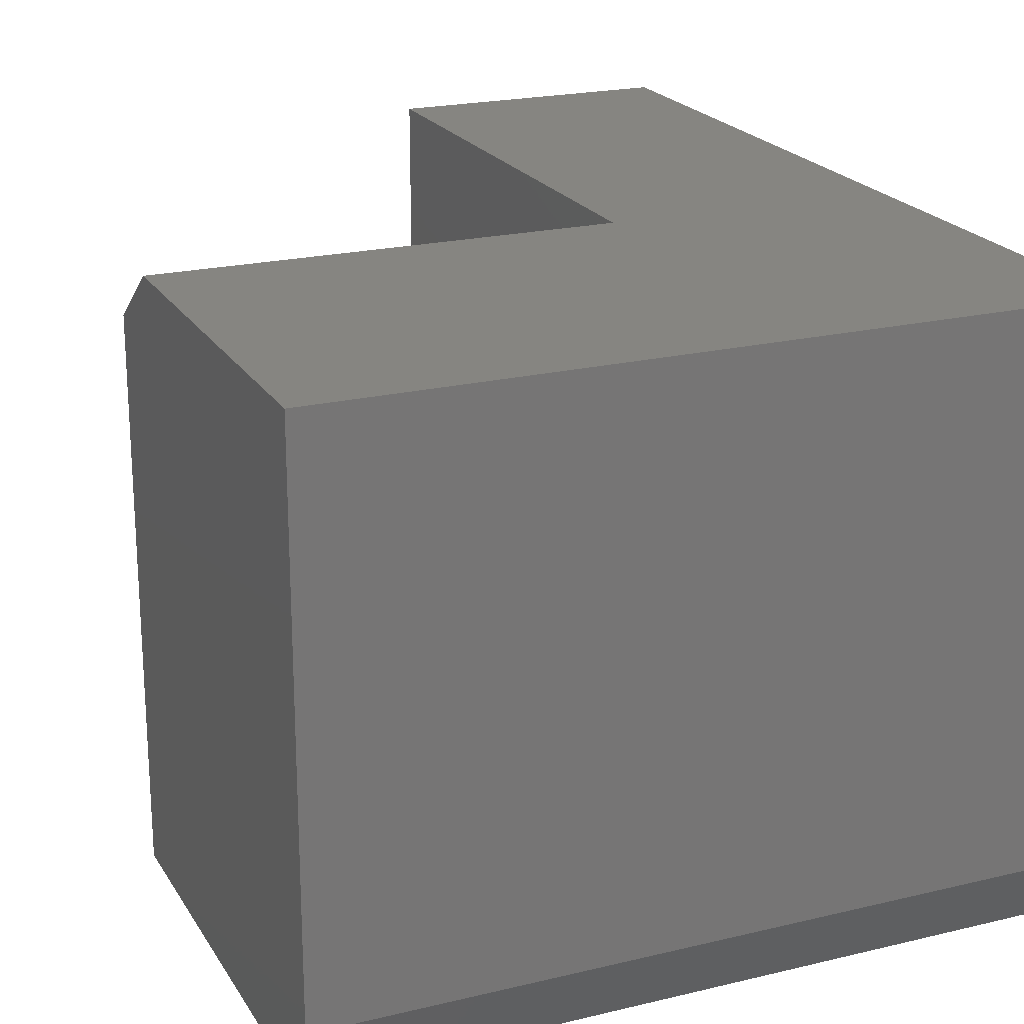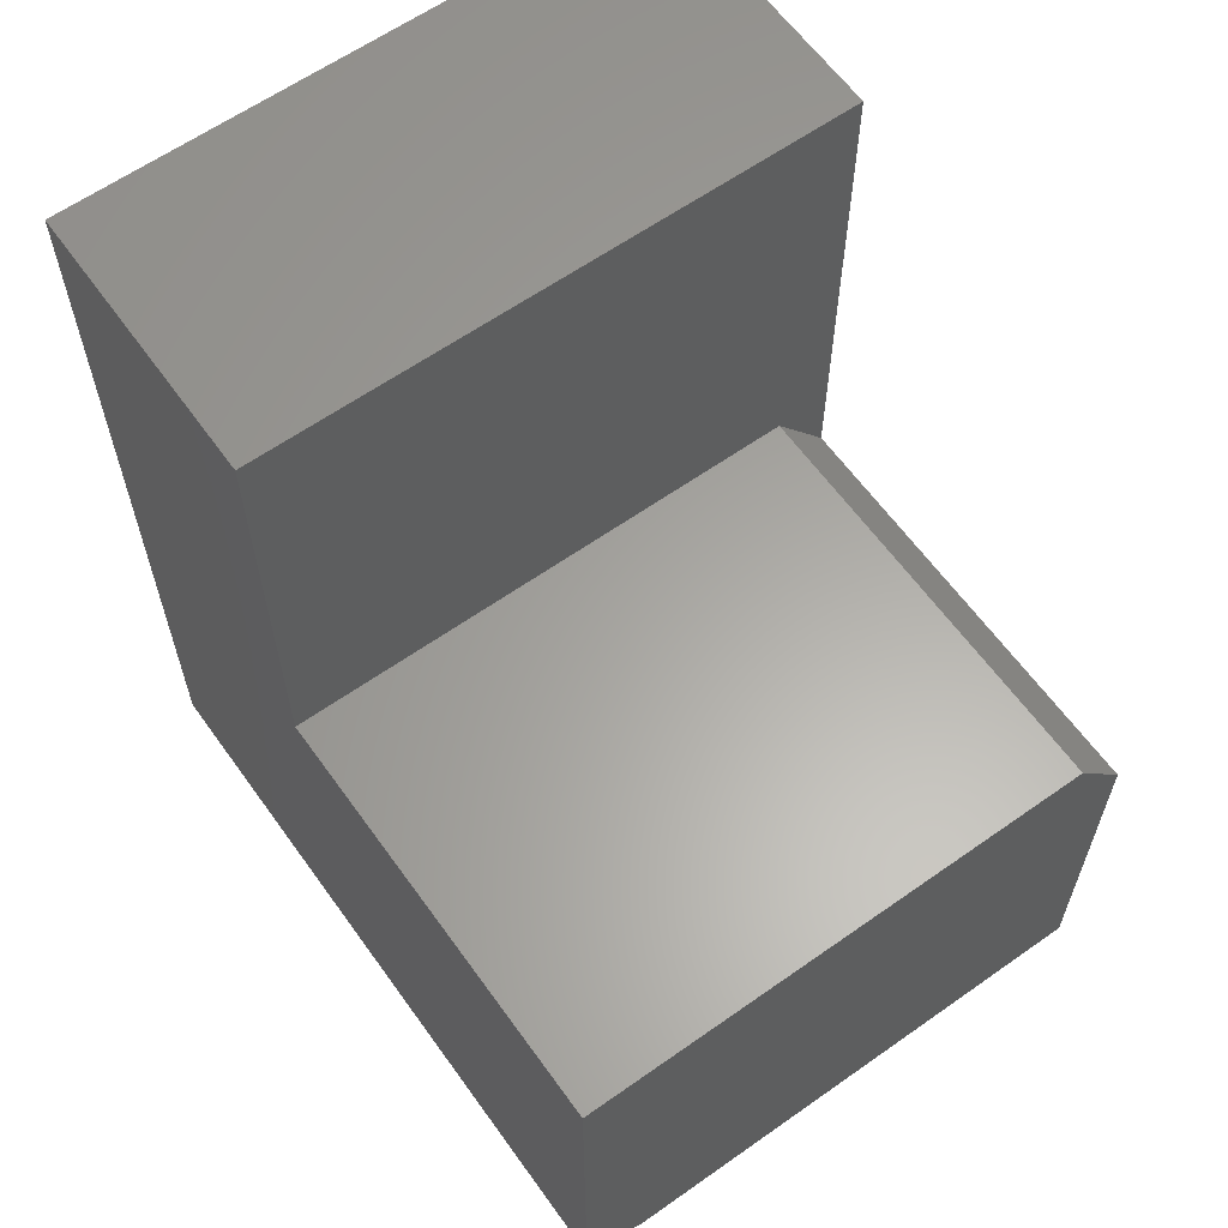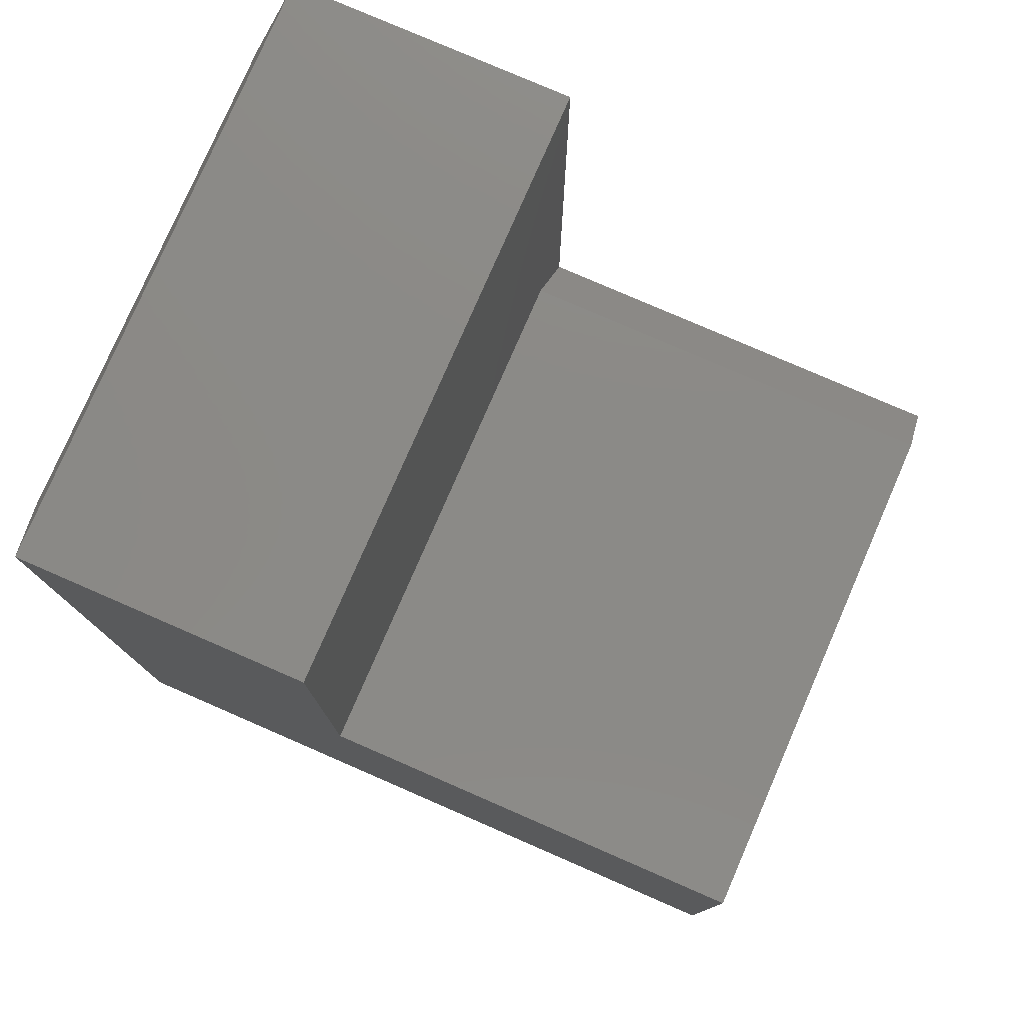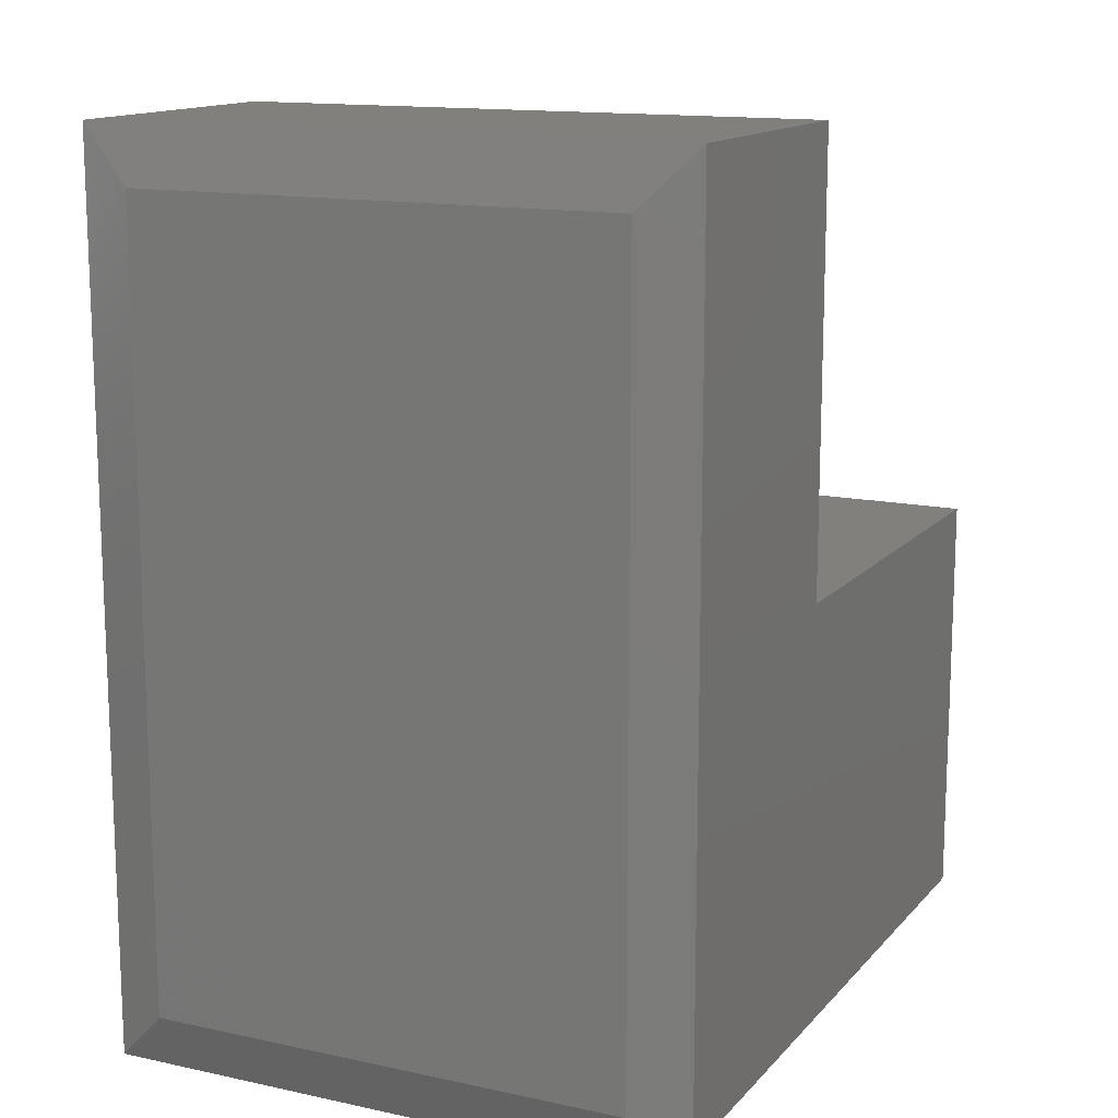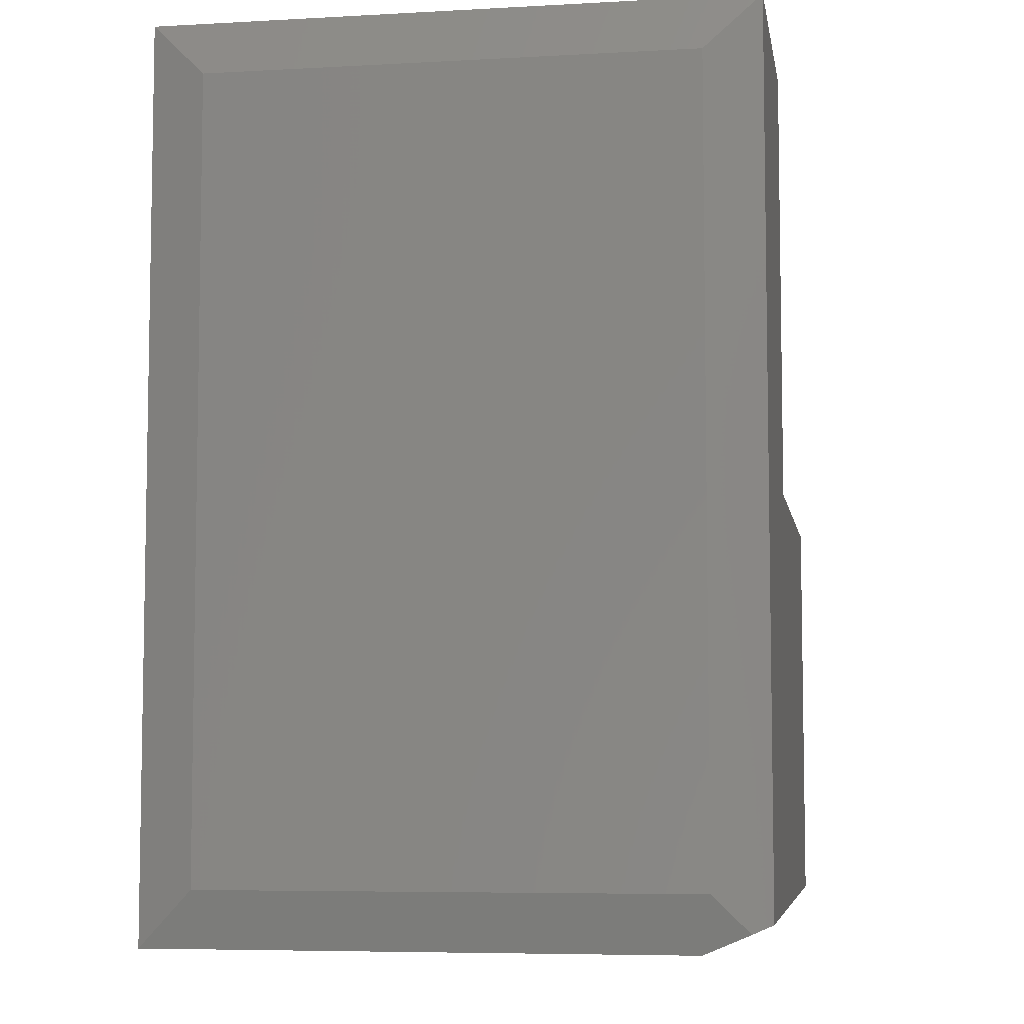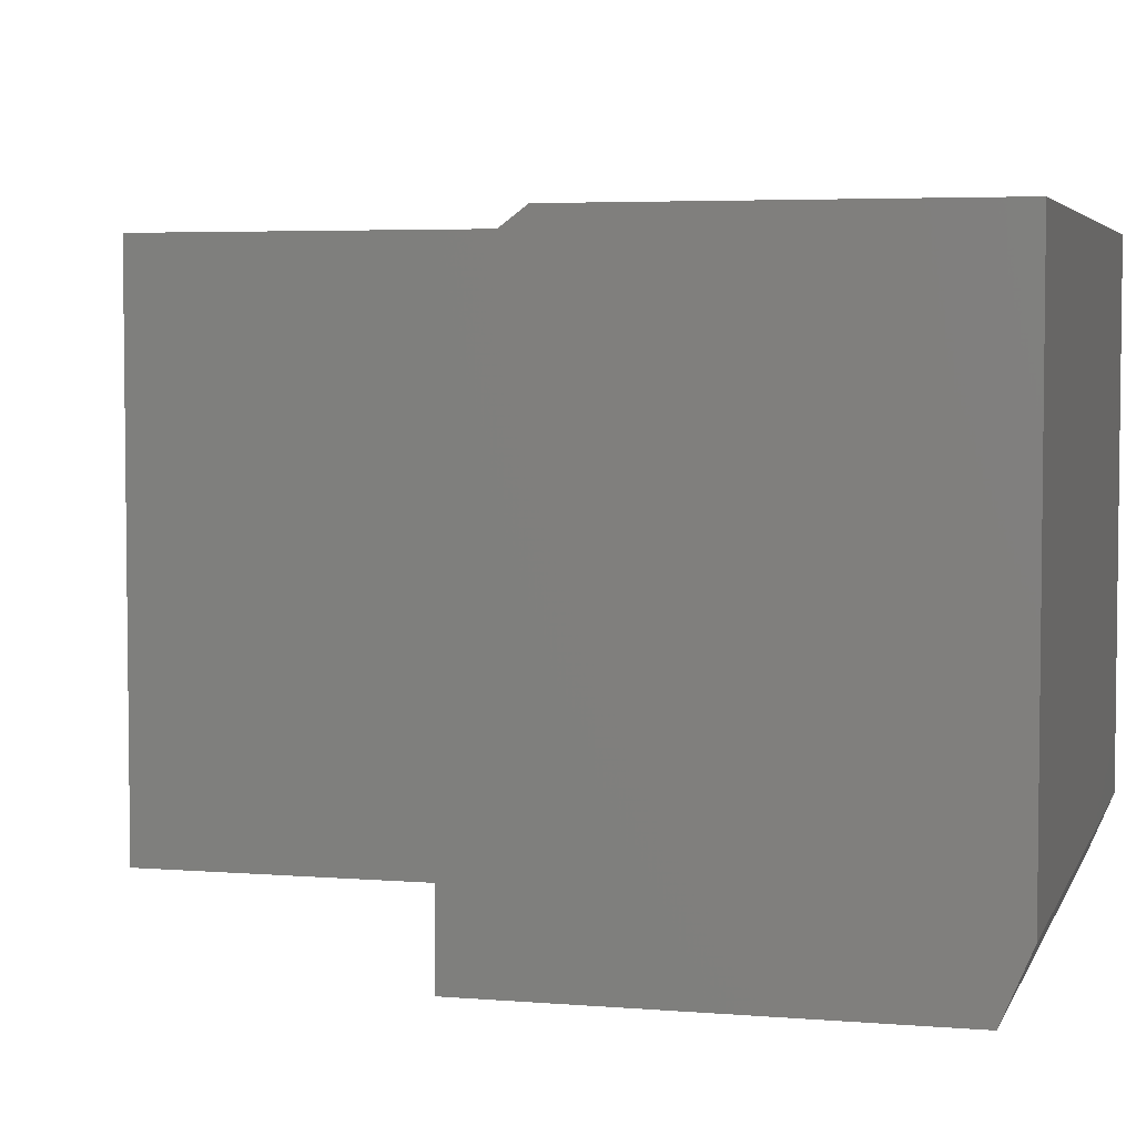
<metadata>
{"format":"stl","ext":"stl","renderer":"f3d","projection":"perspective","resolution":1024,"background":"white","views":[{"elev":21.3,"azim":156.8,"up":"+Y"},{"elev":62.0,"azim":54.4,"up":"+Z"},{"elev":78.4,"azim":23.5,"up":"+Z"},{"elev":13.9,"azim":-64.4,"up":"+Z"},{"elev":-6.4,"azim":-80.6,"up":"+Z"},{"elev":4.4,"azim":105.0,"up":"+Y"}]}
</metadata>
<code>
# stl→obj: 21 verts, 38 faces
v 0.2526 0 0.75
v 0.01562 -2.776e-17 0.75
v 0.2526 -0.5 0.75
v 0.01562 -0.5 0.75
v 0.6237 -0.4453 -3.819e-17
v 0.6237 -0.5 0.3789
v 0.6237 -0.5 0.02344
v 0.6237 -0.04688 0.3789
v 0.6237 0 -3.819e-17
v 0.6237 0 0.3164
v 0.2526 0 0.3164
v 0.01562 0 2.68e-17
v 0.2526 -0.04688 0.3789
v 0.2526 -0.5 0.3789
v 2.87e-18 -0.04688 0.04688
v 4.305e-17 -0.04688 0.7031
v 0.01016 -0.4836 0.01641
v 2.87e-18 -0.4531 0.04688
v 0.01562 -0.4453 -9.568e-19
v 0.01562 -0.5 0.02344
v 4.305e-17 -0.4531 0.7031
f 1 2 3
f 3 2 4
f 5 6 7
f 6 5 8
f 8 5 9
f 8 9 10
f 1 11 2
f 2 11 12
f 11 10 12
f 12 10 9
f 8 13 6
f 6 13 14
f 3 14 1
f 1 14 13
f 1 13 11
f 12 15 2
f 2 15 16
f 8 10 13
f 13 10 11
f 17 18 19
f 19 18 15
f 19 15 12
f 17 20 18
f 18 20 4
f 18 4 21
f 3 4 14
f 14 4 20
f 14 20 6
f 6 20 7
f 19 12 5
f 5 12 9
f 17 19 20
f 20 19 5
f 20 5 7
f 21 16 18
f 18 16 15
f 4 2 21
f 21 2 16

</code>
